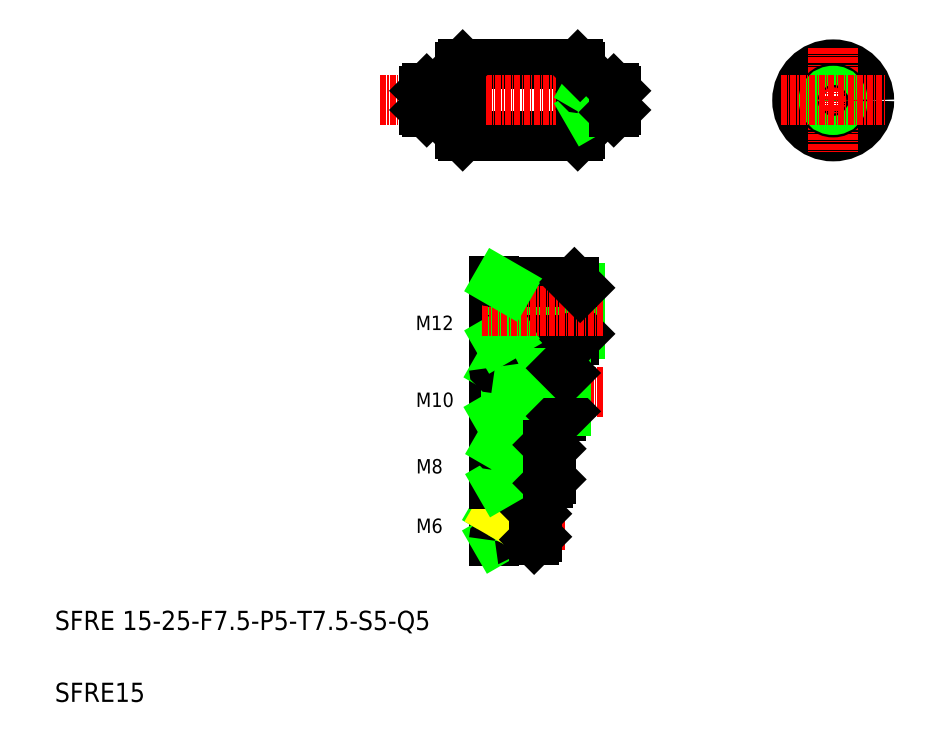
<metadata>
{"format":"dxf","ext":"dxf","renderer":"ezdxf+matplotlib","layout":"modelspace","background":"white","min_lineweight":24,"dpi":150}
</metadata>
<code>
0
SECTION
2
ENTITIES
0
LINE
8
0
10
156.7
20
207.3
30
0
11
156.7
21
192.3
31
0
0
LINE
8
0
10
180.7
20
207.3
30
0
11
180.7
21
192.3
31
0
0
LINE
8
0
10
156.2
20
192.8
30
0
11
156.2
21
206.8
31
0
0
LINE
8
0
10
181.2
20
206.8
30
0
11
181.2
21
192.8
31
0
0
TEXT
8
0
10
71.59
20
89.31
30
0
40
4
1
SFRE 15-25-F7.5-P5-T7.5-S5-Q5
0
TEXT
8
0
10
71.59
20
74.31
30
0
40
4
1
SFRE15
0
LINE
8
0
10
180.7
20
192.3
30
0
11
156.7
21
192.3
31
0
0
LINE
8
0
10
156.7
20
192.3
30
0
11
156.2
21
192.8
31
0
0
LINE
8
0
10
181.2
20
192.8
30
0
11
180.7
21
192.3
31
0
0
LINE
8
0
10
156.7
20
207.3
30
0
11
180.7
21
207.3
31
0
0
LINE
8
CENTER
10
139.5
20
199.8
30
0
11
193.2
21
199.8
31
0
0
LINE
8
0
10
149.2
20
202.3
30
0
11
156
21
202.3
31
0
0
LINE
8
0
10
149.2
20
197.3
30
0
11
156
21
197.3
31
0
0
LINE
8
0
10
148.7
20
197.8
30
0
11
148.7
21
201.8
31
0
0
LINE
8
0
10
149.2
20
202.3
30
0
11
149.2
21
197.3
31
0
0
LINE
8
0
10
148.7
20
197.8
30
0
11
149.2
21
197.3
31
0
0
LINE
8
0
10
149.2
20
202.3
30
0
11
148.7
21
201.8
31
0
0
LINE
8
0
10
156.7
20
199.8
30
0
11
156.7
21
199.8
31
0
0
ARC
8
0
10
156
20
197.1
30
0
40
0.2
50
0
51
90
0
LINE
8
0
10
156.7
20
203.5
30
0
11
156.7
21
203.5
31
0
0
ARC
8
0
10
156
20
202.5
30
0
40
0.2
50
270
51
0
0
LINE
8
0
10
156.2
20
206.8
30
0
11
156.7
21
207.3
31
0
0
LINE
8
0
10
188.7
20
197.8
30
0
11
183.7
21
197.8
31
0
0
LINE
8
0
10
188.7
20
201.8
30
0
11
183.7
21
201.8
31
0
0
LINE
8
0
10
188.2
20
197.3
30
0
11
181.4
21
197.3
31
0
0
LINE
8
0
10
188.2
20
202.3
30
0
11
181.4
21
202.3
31
0
0
LINE
8
0
10
183.7
20
197.3
30
0
11
183.7
21
202.3
31
0
0
ARC
8
0
10
181.4
20
197.1
30
0
40
0.2
50
90
51
180
0
LINE
8
0
10
183.7
20
197.8
30
0
11
182.8
21
197.3
31
0
0
ARC
8
0
10
181.4
20
202.5
30
0
40
0.2
50
180
51
270
0
LINE
8
0
10
183.7
20
201.8
30
0
11
182.8
21
202.3
31
0
0
LINE
8
0
10
180.7
20
207.3
30
0
11
181.2
21
206.8
31
0
0
LINE
8
0
10
188.2
20
202.3
30
0
11
188.2
21
197.3
31
0
0
LINE
8
0
10
188.7
20
197.8
30
0
11
188.7
21
201.8
31
0
0
LINE
8
0
10
188.7
20
197.8
30
0
11
188.2
21
197.3
31
0
0
LINE
8
0
10
188.2
20
202.3
30
0
11
188.7
21
201.8
31
0
0
CIRCLE
8
0
10
233.9
20
199.8
30
0
40
7.5
0
LINE
8
0
10
180
20
161.9
30
0
11
180
21
149.9
31
0
0
LINE
8
0
10
181.2
20
151.1
30
0
11
181.2
21
160.7
31
0
0
LINE
8
0
10
166.2
20
149.9
30
0
11
166.2
21
161.9
31
0
0
LINE
8
0
10
163.2
20
149.7
30
0
11
163.2
21
162.1
31
0
0
LINE
8
CENTER
10
233.9
20
210.8
30
0
11
233.9
21
188.8
31
0
0
LINE
8
0
10
181.2
20
151.1
30
0
11
166.2
21
151.1
31
0
0
LINE
8
0
10
180
20
149.9
30
0
11
163.4
21
149.9
31
0
0
LINE
8
CENTER
10
186
20
138.9
30
0
11
160.6
21
138.9
31
0
0
TEXT
8
0
10
146.9
20
109.5
30
0
40
3
1
M6
0
LINE
8
0
10
172.2
20
108.8
30
0
11
164.7
21
108.8
31
0
0
LINE
8
0
10
171.6
20
108.2
30
0
11
163.4
21
108.2
31
0
0
LINE
8
0
10
172.2
20
113.6
30
0
11
164.7
21
113.6
31
0
0
LINE
8
0
10
171.6
20
114.2
30
0
11
163.4
21
114.2
31
0
0
LINE
8
CENTER
10
177.9
20
111.2
30
0
11
160.6
21
111.2
31
0
0
LINE
8
0
10
163.2
20
108
30
0
11
163.2
21
114.4
31
0
0
LINE
8
0
10
163.2
20
110.1
30
0
11
163.2
21
114.4
31
0
0
LINE
8
0
10
164.7
20
108.2
30
0
11
164.7
21
114.2
31
0
0
LINE
8
0
10
164.7
20
108.8
30
0
11
163.6
21
108.2
31
0
0
ARC
8
0
10
163.4
20
108
30
0
40
0.2
50
90
51
180
0
LINE
8
0
10
164.7
20
113.6
30
0
11
163.6
21
114.2
31
0
0
ARC
8
0
10
163.4
20
114.4
30
0
40
0.2
50
180
51
270
0
LINE
8
0
10
164.7
20
113.6
30
0
11
164.1
21
113.9
31
0
0
LINE
8
0
10
171.6
20
114.2
30
0
11
171.6
21
108.2
31
0
0
LINE
8
0
10
172.2
20
108.8
30
0
11
172.2
21
113.6
31
0
0
LINE
8
0
10
172.2
20
108.8
30
0
11
171.6
21
108.2
31
0
0
LINE
8
0
10
171.6
20
114.2
30
0
11
172.2
21
113.6
31
0
0
TEXT
8
0
10
147
20
122
30
0
40
3
1
M8
0
TEXT
8
0
10
146.9
20
135.8
30
0
40
3
1
M10
0
LINE
8
0
10
177.2
20
143.9
30
0
11
177.2
21
133.9
31
0
0
LINE
8
0
10
178.2
20
134.9
30
0
11
178.2
21
142.9
31
0
0
LINE
8
0
10
165.7
20
133.9
30
0
11
165.7
21
143.9
31
0
0
LINE
8
0
10
163.2
20
133.7
30
0
11
163.2
21
144.1
31
0
0
LINE
8
0
10
175.2
20
127.1
30
0
11
165.7
21
127.1
31
0
0
LINE
8
0
10
175.2
20
120.7
30
0
11
165.7
21
120.7
31
0
0
LINE
8
0
10
174.4
20
119.9
30
0
11
163.4
21
119.9
31
0
0
LINE
8
0
10
174.4
20
127.9
30
0
11
163.4
21
127.9
31
0
0
LINE
8
0
10
177.2
20
133.9
30
0
11
163.4
21
133.9
31
0
0
LINE
8
0
10
178.2
20
134.9
30
0
11
165.7
21
134.9
31
0
0
LINE
8
CENTER
10
177.9
20
123.9
30
0
11
160.6
21
123.9
31
0
0
LINE
8
0
10
165.7
20
119.9
30
0
11
165.7
21
127.9
31
0
0
LINE
8
0
10
163.2
20
119.7
30
0
11
163.2
21
128.1
31
0
0
LINE
8
0
10
163.2
20
119.7
30
0
11
163.2
21
128.1
31
0
0
ARC
8
0
10
163.4
20
119.7
30
0
40
0.2
50
90
51
180
0
LINE
8
0
10
165.7
20
120.7
30
0
11
164.3
21
119.9
31
0
0
ARC
8
0
10
163.4
20
128.1
30
0
40
0.2
50
180
51
270
0
LINE
8
0
10
165.7
20
127.1
30
0
11
164.3
21
127.9
31
0
0
ARC
8
0
10
163.4
20
133.7
30
0
40
0.2
50
90
51
180
0
LINE
8
0
10
165.7
20
134.9
30
0
11
163.9
21
133.9
31
0
0
LINE
8
0
10
175.2
20
120.7
30
0
11
175.2
21
127.1
31
0
0
LINE
8
0
10
174.4
20
127.9
30
0
11
174.4
21
119.9
31
0
0
LINE
8
0
10
175.2
20
120.7
30
0
11
174.4
21
119.9
31
0
0
LINE
8
0
10
174.4
20
127.9
30
0
11
175.2
21
127.1
31
0
0
LINE
8
0
10
178.2
20
134.9
30
0
11
177.2
21
133.9
31
0
0
LINE
8
0
10
177.2
20
143.9
30
0
11
163.4
21
143.9
31
0
0
LINE
8
0
10
178.2
20
142.9
30
0
11
165.7
21
142.9
31
0
0
LINE
8
0
10
165.7
20
142.9
30
0
11
163.9
21
143.9
31
0
0
ARC
8
0
10
163.4
20
144.1
30
0
40
0.2
50
180
51
270
0
ARC
8
0
10
163.4
20
149.7
30
0
40
0.2
50
90
51
180
0
LINE
8
0
10
166.2
20
151.1
30
0
11
164.1
21
149.9
31
0
0
LINE
8
0
10
177.2
20
143.9
30
0
11
178.2
21
142.9
31
0
0
LINE
8
0
10
181.2
20
151.1
30
0
11
180
21
149.9
31
0
0
LINE
8
0
10
181.2
20
160.7
30
0
11
166.2
21
160.7
31
0
0
LINE
8
0
10
180
20
161.9
30
0
11
163.4
21
161.9
31
0
0
LINE
8
CENTER
10
186
20
155.9
30
0
11
160.6
21
155.9
31
0
0
CIRCLE
8
0
10
233.9
20
199.8
30
0
40
2.5
0
CIRCLE
8
0
10
233.9
20
199.8
30
0
40
2
0
LINE
8
CENTER
10
223
20
199.8
30
0
11
244.9
21
199.8
31
0
0
TEXT
8
0
10
146.9
20
151.9
30
0
40
3
1
M12
0
ARC
8
0
10
163.4
20
162.1
30
0
40
0.2
50
180
51
270
0
LINE
8
0
10
166.2
20
160.7
30
0
11
164.1
21
161.9
31
0
0
LINE
8
0
10
180
20
161.9
30
0
11
181.2
21
160.7
31
0
0
ENDSEC
0
EOF

</code>
